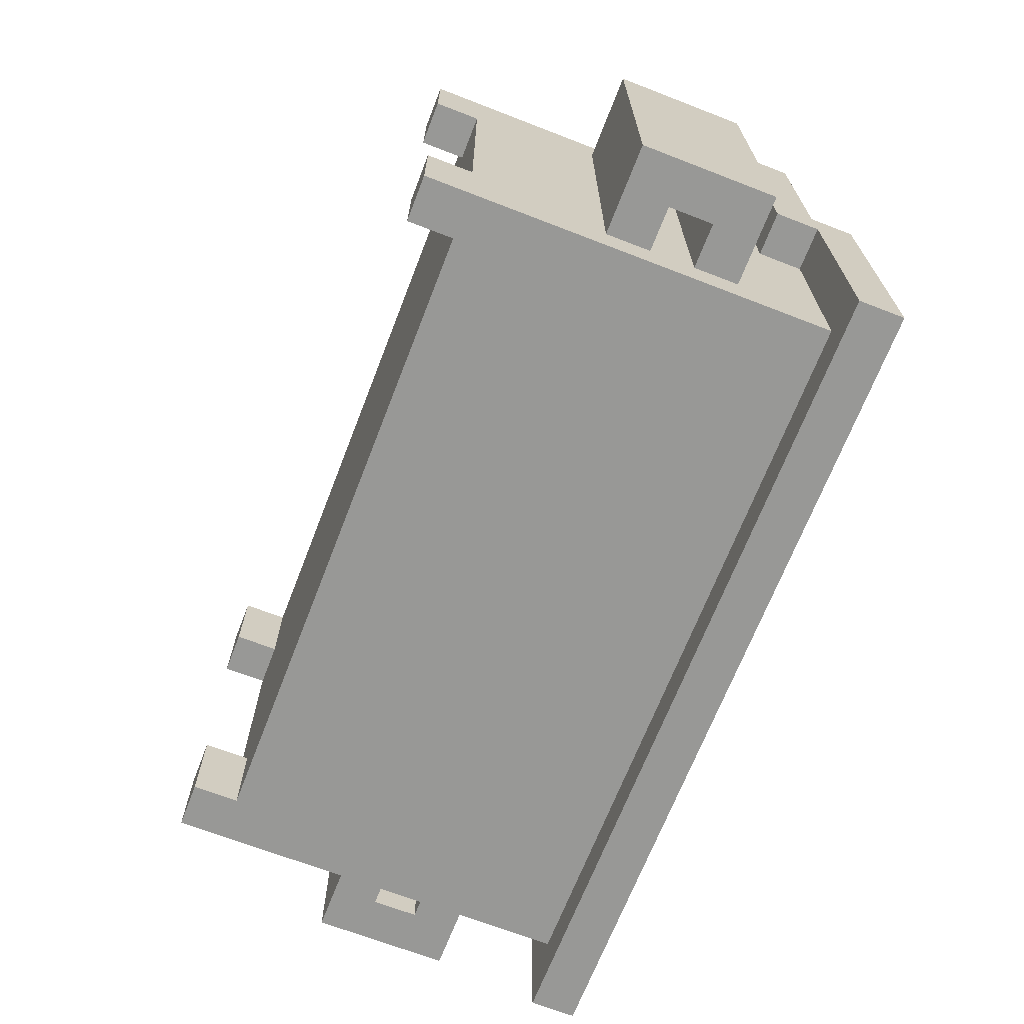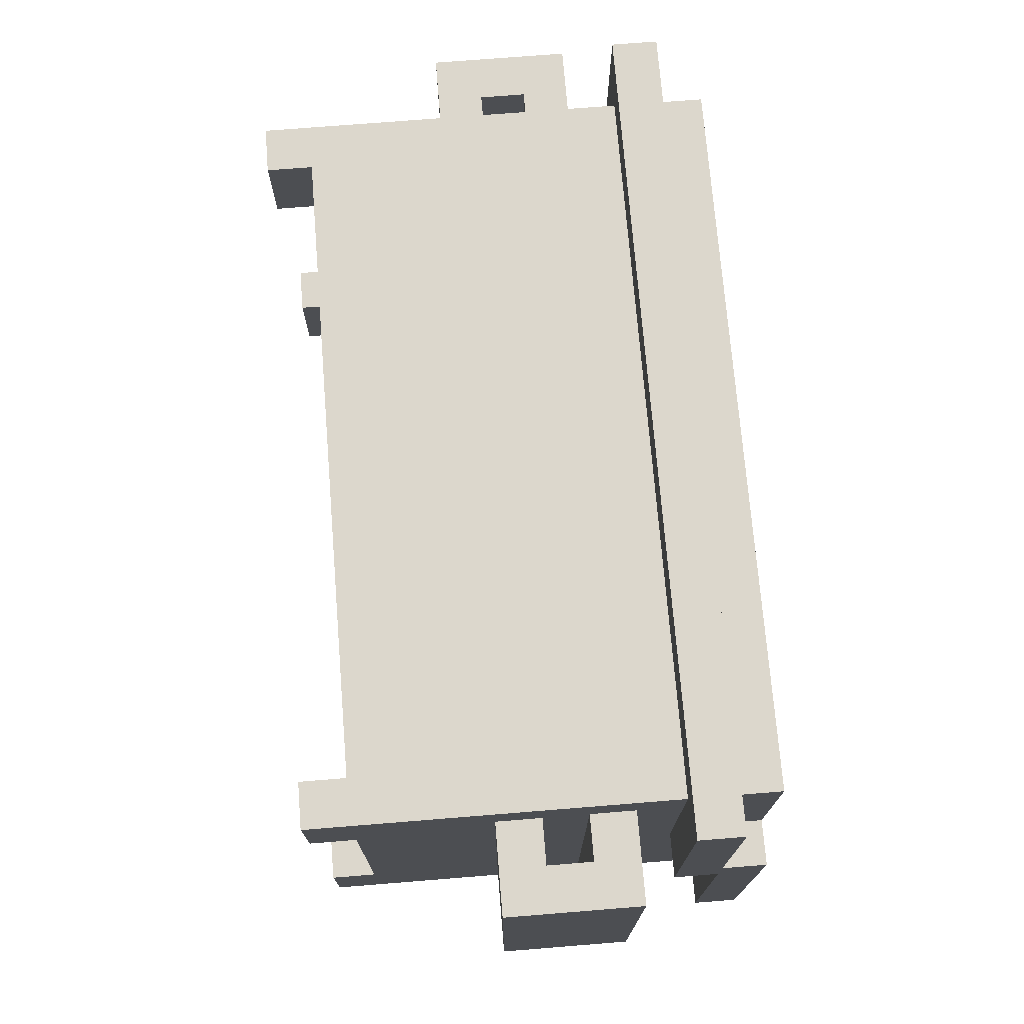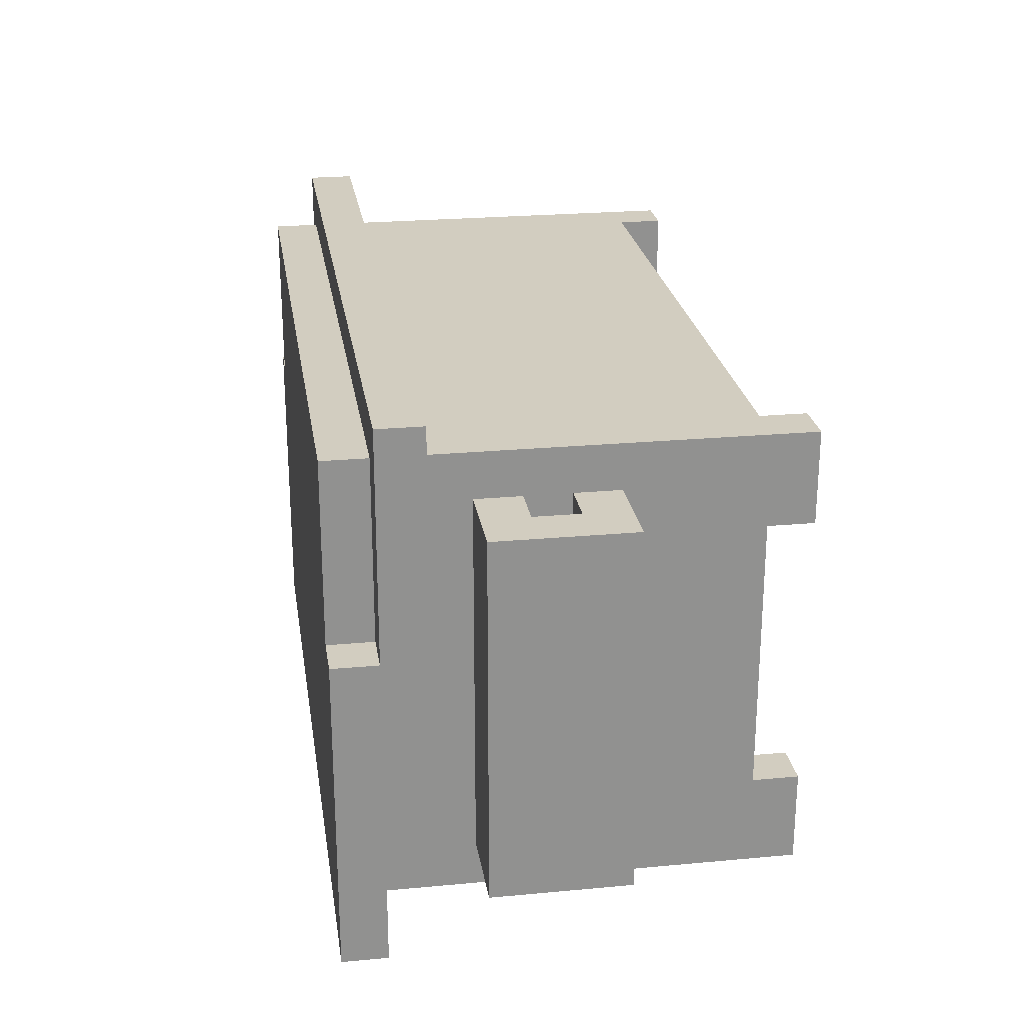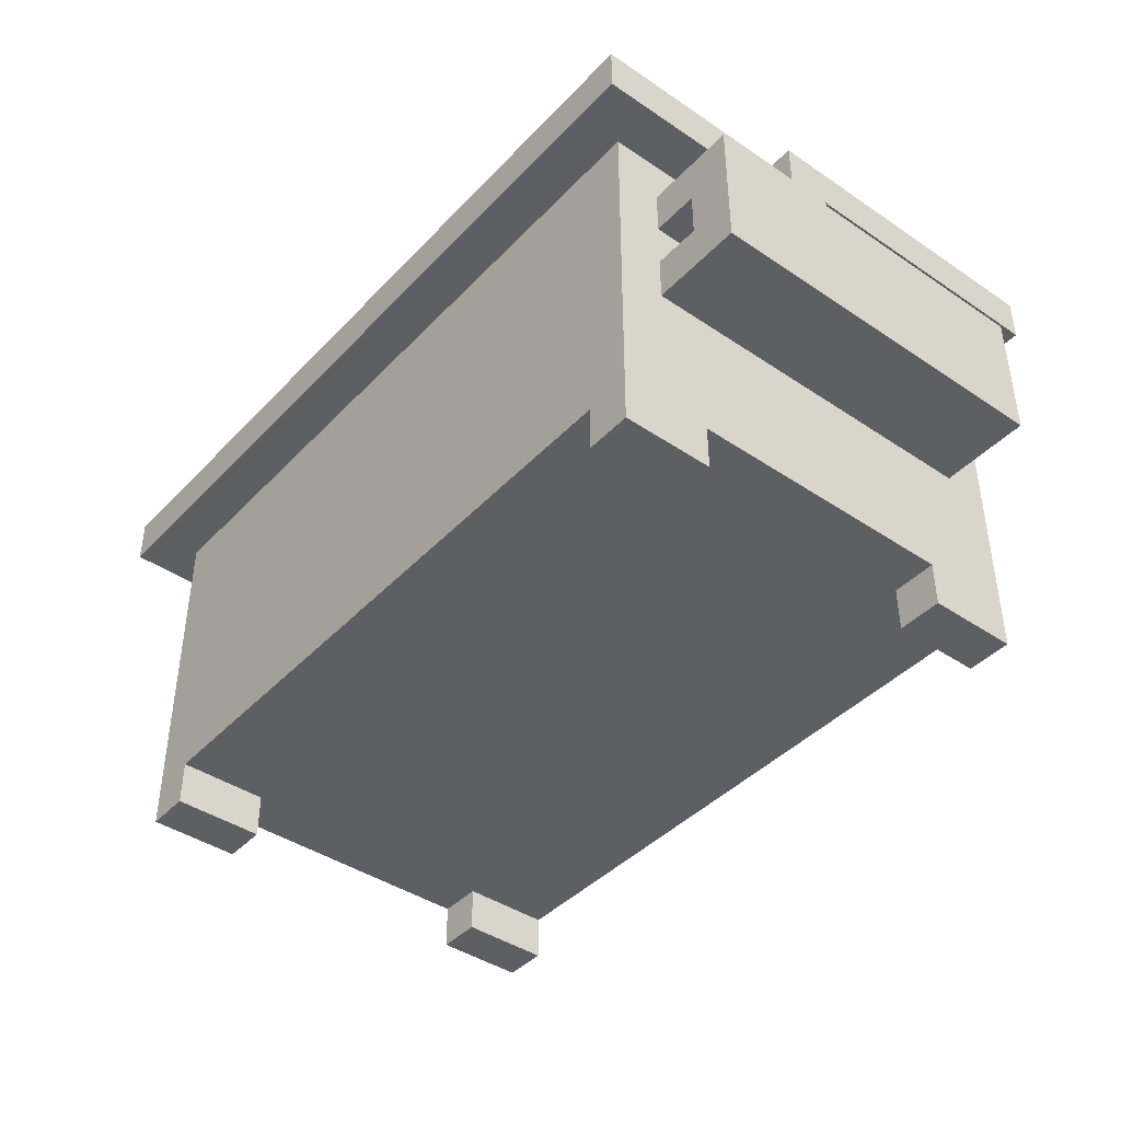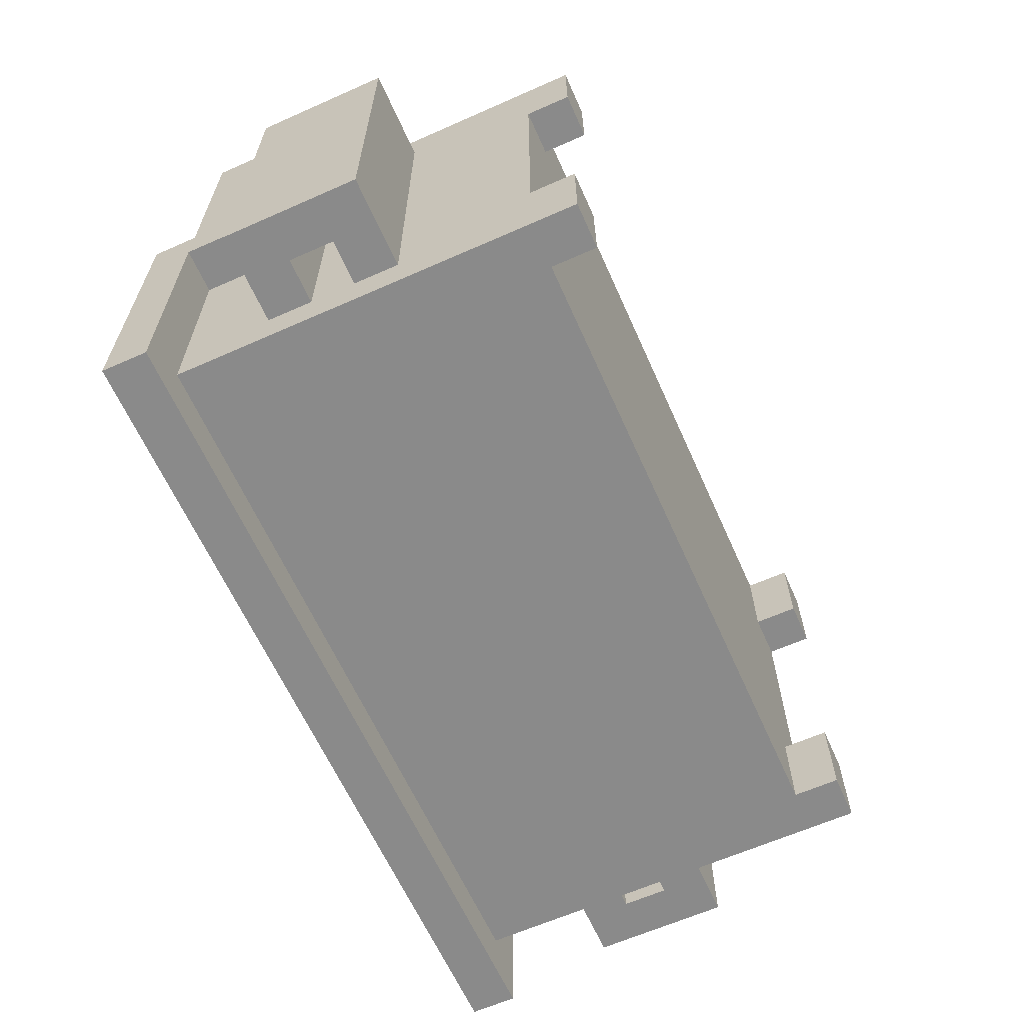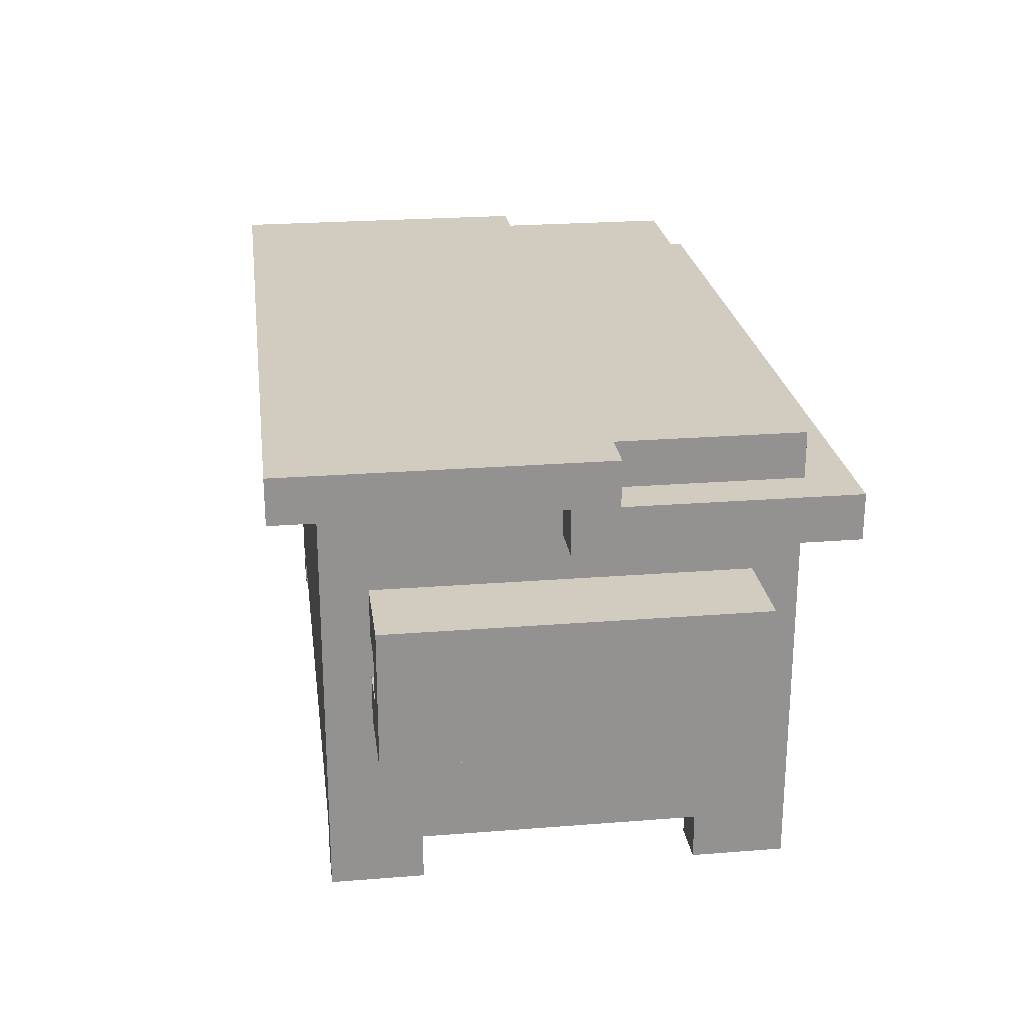
<metadata>
{"format":"obj","ext":"obj","renderer":"f3d","projection":"perspective","resolution":1024,"background":"white","views":[{"elev":-68.4,"azim":68.8,"up":"+Z"},{"elev":72.9,"azim":85.4,"up":"+Z"},{"elev":24.4,"azim":-98.7,"up":"+Z"},{"elev":-42.0,"azim":50.9,"up":"+Y"},{"elev":-63.4,"azim":-65.9,"up":"+Z"},{"elev":23.9,"azim":-97.5,"up":"+Y"}]}
</metadata>
<code>
o
v 0 0.9 -0.2
v 0 0.9 -1
v 0 1.2 -0.2
v 0 1.2 -1
v 0.1 1.3 0
v 0.1 1.3 -0.6
v 0.1 1.4 0
v 0.1 1.4 -0.5
v 0.1 1.4 -0.6
v 0.1 1.4 -1.2
v 0.1 1.5 -0.5
v 0.1 1.5 -1.2
v 0.2 0.5 -0.1
v 0.2 0.5 -0.3
v 0.2 0.5 -0.9
v 0.2 0.5 -1.1
v 0.2 0.6 -0.1
v 0.2 0.6 -0.3
v 0.2 0.6 -0.9
v 0.2 0.6 -1.1
v 0.2 0.9 -0.2
v 0.2 0.9 -1
v 0.2 1 -0.2
v 0.2 1 -1
v 0.2 1.1 -0.2
v 0.2 1.1 -1
v 0.2 1.2 -0.2
v 0.2 1.2 -1
v 0.2 1.3 -0.1
v 0.2 1.3 -0.6
v 0.2 1.4 -0.1
v 0.2 1.4 -0.5
v 0.2 1.4 -0.6
v 0.2 1.4 -1.1
v 0.2 1.5 -0.1
v 0.2 1.5 -0.5
v 1.7 0.5 -0.1
v 1.7 0.5 -0.3
v 1.7 0.5 -0.9
v 1.7 0.5 -1.1
v 1.7 0.6 -0.1
v 1.7 0.6 -0.3
v 1.7 0.6 -0.9
v 1.7 0.6 -1.1
v 1.7 0.7 -0.2
v 1.7 0.7 -1
v 1.7 1.4 -0.2
v 1.7 1.4 -1
v 1.9 1 -0.2
v 1.9 1 -1
v 1.9 1.1 -0.2
v 1.9 1.1 -1
v 0.1 1 -0.2
v 0.1 1 -1
v 0.1 1.1 -0.2
v 0.1 1.1 -1
v 0.3 0.5 -0.1
v 0.3 0.5 -0.3
v 0.3 0.5 -0.9
v 0.3 0.5 -1.1
v 0.3 0.6 -0.1
v 0.3 0.6 -0.3
v 0.3 0.6 -0.9
v 0.3 0.6 -1.1
v 0.3 0.7 -0.2
v 0.3 0.7 -1
v 0.3 1.4 -0.2
v 0.3 1.4 -1
v 1.8 0.5 -0.1
v 1.8 0.5 -0.3
v 1.8 0.5 -0.9
v 1.8 0.5 -1.1
v 1.8 0.6 -0.1
v 1.8 0.6 -0.3
v 1.8 0.6 -0.9
v 1.8 0.6 -1.1
v 1.8 0.9 -0.2
v 1.8 0.9 -1
v 1.8 1 -0.2
v 1.8 1 -1
v 1.8 1.1 -0.2
v 1.8 1.1 -1
v 1.8 1.2 -0.2
v 1.8 1.2 -1
v 1.8 1.3 -0.1
v 1.8 1.3 -0.6
v 1.8 1.4 -0.1
v 1.8 1.4 -0.5
v 1.8 1.4 -0.6
v 1.8 1.4 -1.1
v 1.8 1.5 -0.1
v 1.8 1.5 -0.5
v 1.9 1.3 0
v 1.9 1.3 -0.6
v 1.9 1.4 0
v 1.9 1.4 -0.5
v 1.9 1.4 -0.6
v 1.9 1.4 -1.2
v 1.9 1.5 -0.5
v 1.9 1.5 -1.2
v 2 0.9 -0.2
v 2 0.9 -1
v 2 1.2 -0.2
v 2 1.2 -1
v 0.1 1.3 0
v 0.1 1.4 0
v 1.9 1.3 0
v 1.9 1.4 0
v 0.2 0.5 -0.1
v 0.2 0.6 -0.1
v 0.2 1.3 -0.1
v 0.2 1.4 -0.1
v 0.2 1.5 -0.1
v 0.3 0.5 -0.1
v 0.3 0.6 -0.1
v 1.3 0.9 -0.1
v 1.3 1.2 -0.1
v 1.6 0.9 -0.1
v 1.6 1.2 -0.1
v 1.7 0.5 -0.1
v 1.7 0.6 -0.1
v 1.8 0.5 -0.1
v 1.8 0.6 -0.1
v 1.8 1.3 -0.1
v 1.8 1.4 -0.1
v 1.8 1.5 -0.1
v 0 0.9 -0.2
v 0 1.2 -0.2
v 0.1 1 -0.2
v 0.1 1.1 -0.2
v 0.2 0.9 -0.2
v 0.2 1 -0.2
v 0.2 1.1 -0.2
v 0.2 1.2 -0.2
v 1.8 0.9 -0.2
v 1.8 1 -0.2
v 1.8 1.1 -0.2
v 1.8 1.2 -0.2
v 1.9 1 -0.2
v 1.9 1.1 -0.2
v 2 0.9 -0.2
v 2 1.2 -0.2
v 0.1 1.4 -0.5
v 0.1 1.5 -0.5
v 0.2 1.4 -0.5
v 0.2 1.5 -0.5
v 1.8 1.4 -0.5
v 1.8 1.5 -0.5
v 1.9 1.4 -0.5
v 1.9 1.5 -0.5
v 0.2 0.5 -0.9
v 0.2 0.6 -0.9
v 0.3 0.5 -0.9
v 0.3 0.6 -0.9
v 1.7 0.5 -0.9
v 1.7 0.6 -0.9
v 1.8 0.5 -0.9
v 1.8 0.6 -0.9
v 0.3 0.7 -1
v 0.3 1.4 -1
v 0.9 1.4 -1
v 1.1 1.4 -1
v 1.7 0.7 -1
v 1.7 1.4 -1
v 0.3 0.7 -0.2
v 0.3 1.4 -0.2
v 0.9 1.4 -0.2
v 1.1 1.4 -0.2
v 1.3 0.9 -0.2
v 1.3 1.2 -0.2
v 1.6 0.9 -0.2
v 1.6 1.2 -0.2
v 1.7 0.7 -0.2
v 1.7 1.4 -0.2
v 0.2 0.5 -0.3
v 0.2 0.6 -0.3
v 0.3 0.5 -0.3
v 0.3 0.6 -0.3
v 1.7 0.5 -0.3
v 1.7 0.6 -0.3
v 1.8 0.5 -0.3
v 1.8 0.6 -0.3
v 0.1 1.3 -0.6
v 0.1 1.4 -0.6
v 0.2 1.3 -0.6
v 0.2 1.4 -0.6
v 1.8 1.3 -0.6
v 1.8 1.4 -0.6
v 1.9 1.3 -0.6
v 1.9 1.4 -0.6
v 0 0.9 -1
v 0 1.2 -1
v 0.1 1 -1
v 0.1 1.1 -1
v 0.2 0.9 -1
v 0.2 1 -1
v 0.2 1.1 -1
v 0.2 1.2 -1
v 1.8 0.9 -1
v 1.8 1 -1
v 1.8 1.1 -1
v 1.8 1.2 -1
v 1.9 1 -1
v 1.9 1.1 -1
v 2 0.9 -1
v 2 1.2 -1
v 0.2 0.5 -1.1
v 0.2 0.6 -1.1
v 0.2 1.4 -1.1
v 0.3 0.5 -1.1
v 0.3 0.6 -1.1
v 1.7 0.5 -1.1
v 1.7 0.6 -1.1
v 1.8 0.5 -1.1
v 1.8 0.6 -1.1
v 1.8 1.4 -1.1
v 0.1 1.4 -1.2
v 0.1 1.5 -1.2
v 1.9 1.4 -1.2
v 1.9 1.5 -1.2
v 0.2 0.5 -0.1
v 0.3 0.5 -0.1
v 1.7 0.5 -0.1
v 1.8 0.5 -0.1
v 0.2 0.5 -0.3
v 0.3 0.5 -0.3
v 1.7 0.5 -0.3
v 1.8 0.5 -0.3
v 0.2 0.5 -0.9
v 0.3 0.5 -0.9
v 1.7 0.5 -0.9
v 1.8 0.5 -0.9
v 0.2 0.5 -1.1
v 0.3 0.5 -1.1
v 1.7 0.5 -1.1
v 1.8 0.5 -1.1
v 0.3 0.6 -0.1
v 1.7 0.6 -0.1
v 0.2 0.6 -0.3
v 0.3 0.6 -0.3
v 1.7 0.6 -0.3
v 1.8 0.6 -0.3
v 0.2 0.6 -0.9
v 0.3 0.6 -0.9
v 1.7 0.6 -0.9
v 1.8 0.6 -0.9
v 0.3 0.6 -1.1
v 1.7 0.6 -1.1
v 0 0.9 -0.2
v 0.2 0.9 -0.2
v 1.8 0.9 -0.2
v 2 0.9 -0.2
v 0 0.9 -1
v 0.2 0.9 -1
v 1.8 0.9 -1
v 2 0.9 -1
v 0.1 1.1 -0.2
v 0.2 1.1 -0.2
v 1.8 1.1 -0.2
v 1.9 1.1 -0.2
v 0.1 1.1 -1
v 0.2 1.1 -1
v 1.8 1.1 -1
v 1.9 1.1 -1
v 0.1 1.3 0
v 1.9 1.3 0
v 0.2 1.3 -0.1
v 1.8 1.3 -0.1
v 0.1 1.3 -0.6
v 0.2 1.3 -0.6
v 1.8 1.3 -0.6
v 1.9 1.3 -0.6
v 0.3 1.4 -0.2
v 0.9 1.4 -0.2
v 1.1 1.4 -0.2
v 1.7 1.4 -0.2
v 0.1 1.4 -0.6
v 0.2 1.4 -0.6
v 1.8 1.4 -0.6
v 1.9 1.4 -0.6
v 0.3 1.4 -1
v 0.9 1.4 -1
v 1.1 1.4 -1
v 1.7 1.4 -1
v 0.2 1.4 -1.1
v 1.8 1.4 -1.1
v 0.1 1.4 -1.2
v 1.9 1.4 -1.2
v 0.3 0.7 -0.2
v 1.7 0.7 -0.2
v 0.3 0.7 -1
v 1.7 0.7 -1
v 0.1 1 -0.2
v 0.2 1 -0.2
v 1.8 1 -0.2
v 1.9 1 -0.2
v 0.1 1 -1
v 0.2 1 -1
v 1.8 1 -1
v 1.9 1 -1
v 0 1.2 -0.2
v 0.2 1.2 -0.2
v 1.8 1.2 -0.2
v 2 1.2 -0.2
v 0 1.2 -1
v 0.2 1.2 -1
v 1.8 1.2 -1
v 2 1.2 -1
v 0.1 1.4 0
v 1.9 1.4 0
v 0.2 1.4 -0.1
v 1.8 1.4 -0.1
v 0.1 1.4 -0.5
v 0.2 1.4 -0.5
v 1.8 1.4 -0.5
v 1.9 1.4 -0.5
v 0.2 1.5 -0.1
v 1.8 1.5 -0.1
v 0.3 1.5 -0.2
v 0.9 1.5 -0.2
v 1.1 1.5 -0.2
v 1.7 1.5 -0.2
v 0.1 1.5 -0.5
v 0.2 1.5 -0.5
v 1.8 1.5 -0.5
v 1.9 1.5 -0.5
v 0.3 1.5 -1
v 0.9 1.5 -1
v 1.1 1.5 -1
v 1.7 1.5 -1
v 0.2 1.5 -1.1
v 1.8 1.5 -1.1
v 0.1 1.5 -1.2
v 1.9 1.5 -1.2
f 3 2 1
f 4 2 3
f 7 6 5
f 8 6 7
f 9 6 8
f 11 10 9
f 11 9 8
f 12 10 11
f 17 14 13
f 18 14 17
f 19 16 15
f 20 16 19
f 21 18 17
f 21 19 18
f 21 20 19
f 22 20 21
f 23 21 17
f 24 20 22
f 25 23 17
f 25 24 23
f 26 20 24
f 26 24 25
f 27 25 17
f 28 20 26
f 29 27 17
f 29 28 27
f 30 28 29
f 33 28 30
f 34 20 28
f 34 28 33
f 35 32 31
f 36 32 35
f 41 38 37
f 42 38 41
f 43 40 39
f 44 40 43
f 47 46 45
f 48 46 47
f 51 50 49
f 52 50 51
f 53 54 55
f 55 54 56
f 57 58 61
f 61 58 62
f 59 60 63
f 63 60 64
f 65 66 67
f 67 66 68
f 69 70 73
f 73 70 74
f 71 72 75
f 75 72 76
f 73 74 77
f 74 75 77
f 75 76 77
f 77 76 78
f 73 77 79
f 78 76 80
f 73 79 81
f 79 80 81
f 80 76 82
f 81 80 82
f 73 81 83
f 82 76 84
f 73 83 85
f 83 84 85
f 85 84 86
f 86 84 89
f 84 76 90
f 89 84 90
f 87 88 91
f 91 88 92
f 93 94 95
f 95 94 96
f 96 94 97
f 97 98 99
f 96 97 99
f 99 98 100
f 101 102 103
f 103 102 104
f 107 106 105
f 108 106 107
f 114 110 109
f 115 111 110
f 115 110 114
f 116 111 115
f 117 111 116
f 118 116 115
f 118 117 116
f 119 111 117
f 119 117 118
f 121 118 115
f 121 119 118
f 122 121 120
f 123 119 121
f 123 121 122
f 124 111 119
f 124 119 123
f 125 113 112
f 126 113 125
f 129 128 127
f 130 128 129
f 131 129 127
f 132 129 131
f 133 128 130
f 134 128 133
f 139 136 135
f 140 138 137
f 141 139 135
f 141 140 139
f 142 138 140
f 142 140 141
f 145 144 143
f 146 144 145
f 149 148 147
f 150 148 149
f 153 152 151
f 154 152 153
f 157 156 155
f 158 156 157
f 161 160 159
f 162 161 159
f 163 162 159
f 164 162 163
f 165 166 167
f 165 167 168
f 165 168 169
f 169 168 170
f 165 169 171
f 169 170 171
f 170 168 172
f 171 170 172
f 165 171 173
f 171 172 173
f 172 168 174
f 173 172 174
f 175 176 177
f 177 176 178
f 179 180 181
f 181 180 182
f 183 184 185
f 185 184 186
f 187 188 189
f 189 188 190
f 191 192 193
f 193 192 194
f 191 193 195
f 195 193 196
f 194 192 197
f 197 192 198
f 199 200 203
f 201 202 204
f 199 203 205
f 203 204 205
f 204 202 206
f 205 204 206
f 207 208 210
f 208 209 211
f 210 208 211
f 211 209 213
f 212 213 214
f 213 209 215
f 214 213 215
f 215 209 216
f 217 218 219
f 219 218 220
f 225 222 221
f 226 222 225
f 227 224 223
f 228 224 227
f 233 230 229
f 234 230 233
f 235 232 231
f 236 232 235
f 240 238 237
f 241 238 240
f 243 240 239
f 243 242 241
f 243 241 240
f 244 242 243
f 245 242 244
f 246 242 245
f 247 245 244
f 248 245 247
f 253 250 249
f 254 250 253
f 255 252 251
f 256 252 255
f 261 258 257
f 262 258 261
f 263 260 259
f 264 260 263
f 267 266 265
f 268 266 267
f 269 267 265
f 270 267 269
f 271 266 268
f 272 266 271
f 281 274 273
f 282 275 274
f 282 274 281
f 283 276 275
f 283 275 282
f 284 276 283
f 285 278 277
f 286 280 279
f 287 285 277
f 287 286 285
f 288 280 286
f 288 286 287
f 289 290 291
f 291 290 292
f 293 294 297
f 297 294 298
f 295 296 299
f 299 296 300
f 301 302 305
f 305 302 306
f 303 304 307
f 307 304 308
f 309 310 311
f 311 310 312
f 309 311 313
f 313 311 314
f 312 310 315
f 315 310 316
f 317 318 319
f 319 318 320
f 320 318 321
f 321 318 322
f 317 319 324
f 322 318 325
f 319 320 327
f 324 319 327
f 320 321 328
f 327 320 328
f 321 322 329
f 328 321 329
f 322 325 330
f 329 322 330
f 323 324 331
f 324 327 331
f 329 330 331
f 328 329 331
f 327 328 331
f 330 325 332
f 331 330 332
f 325 326 332
f 323 331 333
f 331 332 333
f 332 326 334
f 333 332 334

</code>
